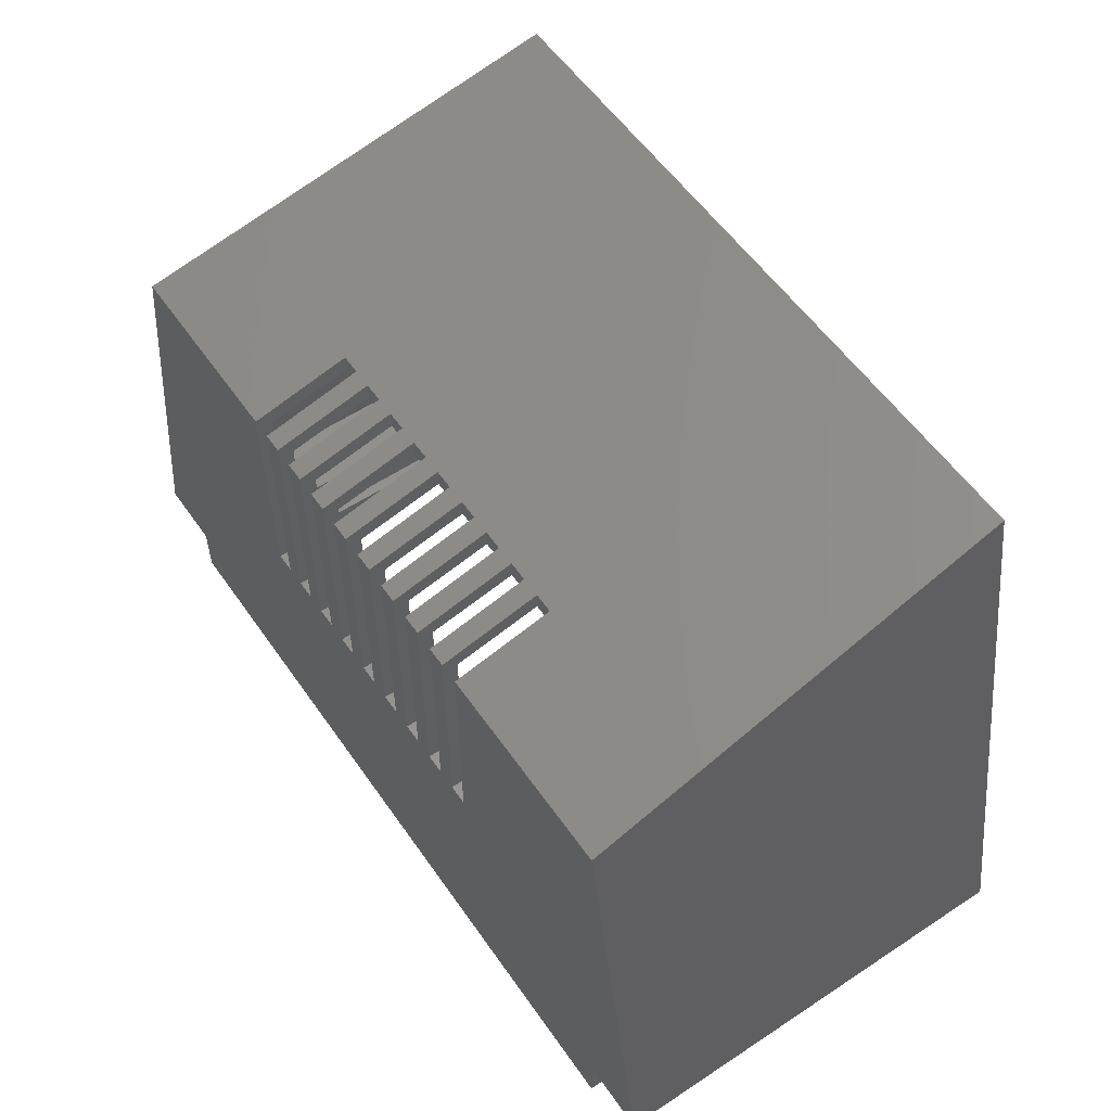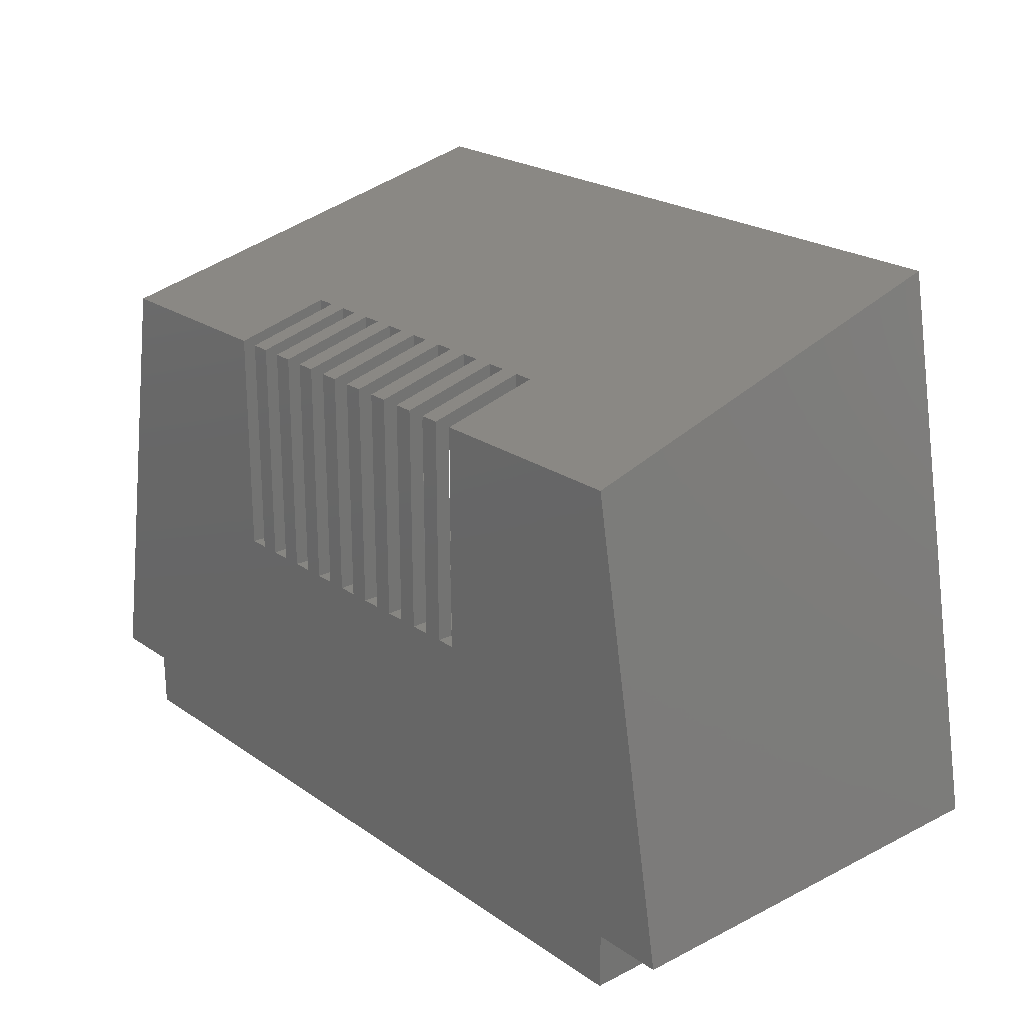
<metadata>
{"format":"stl","ext":"stl","renderer":"f3d","projection":"perspective","resolution":1024,"background":"white","views":[{"elev":56.7,"azim":-124.5,"up":"+Z"},{"elev":22.8,"azim":-130.7,"up":"+Z"}]}
</metadata>
<code>
# stl→obj: 397 verts, 830 faces
v -10.71 1 48.3
v -10.7 4.5 48.2
v -10.71 4.5 48.3
v -10.7 1 48.2
v -12.3 1 48.2
v -12.29 4.5 48.3
v -12.3 4.5 48.2
v -12.29 1 48.3
v -11.55 4.5 49
v -11.45 1 49
v -11.45 4.5 49
v -11.55 1 49
v -11.55 1 47.4
v -11.45 4.5 47.4
v -11.45 1 47.4
v -11.55 4.5 47.4
v -10.99 4.5 48.82
v -10.92 1 48.75
v -10.92 4.5 48.75
v -10.99 1 48.82
v -12.08 4.5 48.75
v -12.01 1 48.82
v -12.01 4.5 48.82
v -12.08 1 48.75
v -11.84 4.5 48.92
v -11.75 1 48.96
v -11.75 4.5 48.96
v -11.84 1 48.92
v -10.8 1 48.59
v -10.76 4.5 48.49
v -10.8 4.5 48.59
v -10.76 1 48.49
v -11.25 4.5 48.96
v -11.16 1 48.92
v -11.16 4.5 48.92
v -11.25 1 48.96
v -11.35 4.5 48.99
v -11.35 1 48.99
v -11.07 4.5 48.88
v -11.07 1 48.88
v -12.24 1 48.49
v -12.2 4.5 48.59
v -12.24 4.5 48.49
v -12.2 1 48.59
v -12.15 1 48.67
v -12.15 4.5 48.67
v -11.65 1 48.99
v -11.93 1 48.88
v -10.85 1 48.67
v -12.27 1 48.4
v -10.73 1 48.4
v -12.29 1 48.1
v -10.71 1 48.1
v -12.27 1 48
v -10.73 1 48
v -12.24 1 47.91
v -10.76 1 47.91
v -12.2 1 47.81
v -10.8 1 47.81
v -12.15 1 47.73
v -10.85 1 47.73
v -12.08 1 47.65
v -10.92 1 47.65
v -12.01 1 47.58
v -10.99 1 47.58
v -11.93 1 47.52
v -11.07 1 47.52
v -11.84 1 47.48
v -11.16 1 47.48
v -11.75 1 47.44
v -11.25 1 47.44
v -11.65 1 47.41
v -11.35 1 47.41
v -11.93 4.5 48.88
v -11.65 4.5 48.99
v -11.16 4.5 47.48
v -11.25 4.5 47.44
v -10.73 4.5 48.4
v -10.85 4.5 48.67
v -12.27 4.5 48.4
v -10.71 4.5 48.1
v -10.76 4.5 47.91
v -10.73 4.5 48
v -12.24 4.5 47.91
v -12.2 4.5 47.81
v -12.15 4.5 47.73
v -12.08 4.5 47.65
v -10.99 4.5 47.58
v -11.07 4.5 47.52
v -11.65 4.5 47.41
v -11.75 4.5 47.44
v -12.29 4.5 48.1
v -12.27 4.5 48
v -10.92 4.5 47.65
v -10.85 4.5 47.73
v -10.8 4.5 47.81
v -11.84 4.5 47.48
v -11.35 4.5 47.41
v -11.93 4.5 47.52
v -12.01 4.5 47.58
v 12.79 1 48.3
v 12.8 4.5 48.2
v 12.79 4.5 48.3
v 12.8 1 48.2
v 11.2 1 48.2
v 11.21 4.5 48.3
v 11.2 4.5 48.2
v 11.21 1 48.3
v 11.95 4.5 49
v 12.05 1 49
v 12.05 4.5 49
v 11.95 1 49
v 11.95 1 47.4
v 12.05 4.5 47.4
v 12.05 1 47.4
v 11.95 4.5 47.4
v 12.51 4.5 48.82
v 12.58 1 48.75
v 12.58 4.5 48.75
v 12.51 1 48.82
v 11.42 4.5 48.75
v 11.49 1 48.82
v 11.49 4.5 48.82
v 11.42 1 48.75
v 11.66 4.5 48.92
v 11.75 1 48.96
v 11.75 4.5 48.96
v 11.66 1 48.92
v 12.7 1 48.59
v 12.74 4.5 48.49
v 12.7 4.5 48.59
v 12.74 1 48.49
v 12.25 4.5 48.96
v 12.34 1 48.92
v 12.34 4.5 48.92
v 12.25 1 48.96
v 12.15 4.5 48.99
v 12.15 1 48.99
v 12.43 4.5 48.88
v 12.43 1 48.88
v 11.26 1 48.49
v 11.3 4.5 48.59
v 11.26 4.5 48.49
v 11.3 1 48.59
v 11.35 1 48.67
v 11.35 4.5 48.67
v 11.85 1 48.99
v 11.57 1 48.88
v 12.65 1 48.67
v 11.23 1 48.4
v 12.77 1 48.4
v 11.21 1 48.1
v 12.79 1 48.1
v 11.23 1 48
v 12.77 1 48
v 11.26 1 47.91
v 12.74 1 47.91
v 11.3 1 47.81
v 12.7 1 47.81
v 11.35 1 47.73
v 12.65 1 47.73
v 11.42 1 47.65
v 12.58 1 47.65
v 11.49 1 47.58
v 12.51 1 47.58
v 11.57 1 47.52
v 12.43 1 47.52
v 11.66 1 47.48
v 12.34 1 47.48
v 11.75 1 47.44
v 12.25 1 47.44
v 11.85 1 47.41
v 12.15 1 47.41
v 11.57 4.5 48.88
v 11.85 4.5 48.99
v 12.34 4.5 47.48
v 12.25 4.5 47.44
v 12.77 4.5 48.4
v 12.65 4.5 48.67
v 11.23 4.5 48.4
v 12.74 4.5 47.91
v 12.77 4.5 48
v 12.79 4.5 48.1
v 11.49 4.5 47.58
v 11.42 4.5 47.65
v 11.26 4.5 47.91
v 11.3 4.5 47.81
v 11.35 4.5 47.73
v 11.21 4.5 48.1
v 12.15 4.5 47.41
v 12.51 4.5 47.58
v 12.43 4.5 47.52
v 12.65 4.5 47.73
v 12.7 4.5 47.81
v 11.85 4.5 47.41
v 11.75 4.5 47.44
v 11.23 4.5 48
v 12.58 4.5 47.65
v 11.66 4.5 47.48
v 11.57 4.5 47.52
v -0.3 22.5 46.92
v -0.3 21.73 46.25
v -0.3 22.5 35.5
v -0.3 17.5 48.15
v -0.3 17.5 47.22
v -0.3 21.73 35.5
v 0.7 21.73 46.25
v 0.7 22.5 35.5
v 0.7 21.73 35.5
v 0.7 22.5 46.92
v 0.7 17.5 48.15
v 0.7 17.5 47.22
v 1.7 22.5 46.92
v 1.7 21.73 46.25
v 1.7 22.5 35.5
v 1.7 17.5 48.15
v 1.7 17.5 47.22
v 1.7 21.73 35.5
v 2.7 21.73 46.25
v 2.7 22.5 35.5
v 2.7 21.73 35.5
v 2.7 22.5 46.92
v 2.7 17.5 48.15
v 2.7 17.5 47.22
v -2.3 22.5 46.92
v -2.3 21.73 46.25
v -2.3 22.5 35.5
v -2.3 17.5 48.15
v -2.3 17.5 47.22
v -2.3 21.73 35.5
v -1.3 21.73 46.25
v -1.3 22.5 35.5
v -1.3 21.73 35.5
v -1.3 22.5 46.92
v -1.3 17.5 48.15
v -1.3 17.5 47.22
v 3.7 22.5 46.92
v 3.7 21.73 46.25
v 3.7 22.5 35.5
v 3.7 17.5 48.15
v 3.7 17.5 47.22
v 3.7 21.73 35.5
v 4.7 21.73 46.25
v 4.7 22.5 35.5
v 4.7 21.73 35.5
v 4.7 22.5 46.92
v 4.7 17.5 48.15
v 4.7 17.5 47.22
v -4.3 22.5 46.92
v -4.3 21.73 46.25
v -4.3 22.5 35.5
v -4.3 17.5 48.15
v -4.3 17.5 47.22
v -4.3 21.73 35.5
v -3.3 21.73 46.25
v -3.3 22.5 35.5
v -3.3 21.73 35.5
v -3.3 22.5 46.92
v -3.3 17.5 48.15
v -3.3 17.5 47.22
v 5.7 22.5 46.92
v 5.7 21.73 46.25
v 5.7 22.5 35.5
v 5.7 17.5 48.15
v 5.7 17.5 47.22
v 5.7 21.73 35.5
v 6.7 21.73 46.25
v 6.7 22.5 35.5
v 6.7 21.73 35.5
v 6.7 22.5 46.92
v 6.7 17.5 48.15
v 6.7 17.5 47.22
v -6.3 22.5 46.92
v -6.3 21.73 46.25
v -6.3 22.5 35.5
v -6.3 17.5 48.15
v -6.3 17.5 47.22
v -6.3 21.73 35.5
v -5.3 21.73 46.25
v -5.3 22.5 35.5
v -5.3 21.73 35.5
v -5.3 22.5 46.92
v -5.3 17.5 48.15
v -5.3 17.5 47.22
v 7.7 22.5 46.92
v 7.7 21.73 46.25
v 7.7 22.5 35.5
v 7.7 17.5 48.15
v 7.7 17.5 47.22
v 7.7 21.73 35.5
v 8.7 21.73 46.25
v 8.7 22.5 35.5
v 8.7 21.73 35.5
v 8.7 22.5 46.92
v 8.7 17.5 48.15
v 8.7 17.5 47.22
v -8.3 22.5 46.92
v -8.3 21.73 46.25
v -8.3 22.5 35.5
v -8.3 17.5 48.15
v -8.3 17.5 47.22
v -8.3 21.73 35.5
v -7.3 21.73 46.25
v -7.3 22.5 35.5
v -7.3 21.73 35.5
v -7.3 22.5 46.92
v -7.3 17.5 48.15
v -7.3 17.5 47.22
v -21.38 21.73 25.09
v -18.05 3 25.09
v -18.05 21.73 25.09
v -21.38 3 25.09
v 18.05 21.73 25.09
v 21.38 3 25.09
v 21.38 21.73 25.09
v 18.05 3 25.09
v -17.24 2.5 47.82
v -16.81 4.5 50.21
v -16.72 2.5 50.67
v -17.33 16.91 47.36
v -17.53 21.73 46.25
v -17.33 4.5 47.36
v -20.23 7.601 31.4
v -21.38 9.257 25.1
v -20.23 2.5 31.4
v -21.38 3 25.1
v 16.72 2.5 50.67
v 8.4 4.5 50.21
v 16.81 4.5 50.21
v 8.4 16.91 47.36
v -8.4 4.5 50.21
v -8.4 16.91 47.36
v 17.33 16.91 47.36
v 17.53 21.73 46.25
v 20.23 7.601 31.4
v 21.38 9.257 25.1
v 21.38 3 25.1
v 20.23 6.139 31.4
v 17.33 4.5 47.36
v 20.23 2.5 31.4
v -18.05 21.73 22.45
v 18.05 21.73 22.45
v 18.05 3 22.45
v -18.05 3 22.45
v 17.5 4.5 22.45
v 17.5 20.5 22.45
v -17.5 20.5 22.45
v -17.5 4.5 22.45
v 15.97 2.5 50.53
v 16.82 2.5 46.16
v 19.66 2.5 31.4
v -15.97 2.5 50.53
v -19.63 2.5 31.56
v -19.66 2.5 31.4
v 16.7 2.5 25.52
v -16.7 2.5 27.2
v 16.7 2.5 27.2
v -16.7 2.5 25.52
v 17.05 3 25.52
v -17.05 3 25.52
v -17.05 3 25.1
v 17.05 3 25.1
v -17.01 2.95 27.2
v -17.01 2.95 31.4
v -19.66 2.95 31.4
v -19.66 2.517 31.4
v 17.01 2.95 31.4
v 19.66 2.95 31.4
v 17.01 2.95 27.2
v -17.66 0.5 52.35
v -15.89 0.5 50.94
v 17.66 0.5 52.35
v -20.47 0.5 27.2
v -22.75 0.5 24.4
v 20.47 0.5 27.2
v 15.89 0.5 50.94
v 22.75 0.5 24.4
v 19.2 2.5 24.4
v 22.75 22.5 24.4
v -19.2 2.5 24.4
v -22.75 22.5 24.4
v -19.2 22.5 24.4
v 19.2 22.5 24.4
v -18.65 22.5 46.92
v 18.65 22.5 46.92
v -20.47 2.95 27.2
v 20.47 2.95 27.2
v 19.2 22.5 21.6
v -19.2 22.5 21.6
v 19.2 2.5 21.6
v -19.2 2.5 21.6
v 17.5 4.5 21.6
v -17.5 4.5 21.6
v -17.5 20.5 21.6
v 17.5 20.5 21.6
v -8.4 4.5 47.36
v 8.4 4.5 47.36
f 1 2 3
f 2 1 4
f 5 6 7
f 6 5 8
f 9 10 11
f 10 9 12
f 13 14 15
f 14 13 16
f 17 18 19
f 18 17 20
f 21 22 23
f 22 21 24
f 25 26 27
f 26 25 28
f 29 30 31
f 30 29 32
f 33 34 35
f 34 33 36
f 37 36 33
f 36 37 38
f 39 20 17
f 20 39 40
f 41 42 43
f 42 41 44
f 45 21 46
f 21 45 24
f 47 10 12
f 47 38 10
f 26 38 47
f 26 36 38
f 28 36 26
f 28 34 36
f 48 34 28
f 48 40 34
f 22 40 48
f 22 20 40
f 24 20 22
f 24 18 20
f 45 18 24
f 45 49 18
f 44 49 45
f 44 29 49
f 41 29 44
f 41 32 29
f 50 32 41
f 50 51 32
f 8 51 50
f 8 1 51
f 5 1 8
f 5 4 1
f 52 4 5
f 52 53 4
f 54 53 52
f 54 55 53
f 56 55 54
f 56 57 55
f 58 57 56
f 58 59 57
f 60 59 58
f 60 61 59
f 62 61 60
f 62 63 61
f 64 63 62
f 64 65 63
f 66 65 64
f 66 67 65
f 68 67 66
f 68 69 67
f 70 69 68
f 70 71 69
f 72 71 70
f 72 73 71
f 13 73 72
f 73 13 15
f 74 28 25
f 28 74 48
f 27 47 75
f 47 27 26
f 71 76 69
f 76 71 77
f 32 78 30
f 78 32 51
f 51 3 78
f 3 51 1
f 18 79 19
f 79 18 49
f 49 31 79
f 31 49 29
f 11 38 37
f 38 11 10
f 35 40 39
f 40 35 34
f 44 46 42
f 46 44 45
f 50 43 80
f 43 50 41
f 8 80 6
f 80 8 50
f 23 48 74
f 48 23 22
f 75 12 9
f 12 75 47
f 4 81 2
f 81 4 53
f 55 82 83
f 82 55 57
f 53 83 81
f 83 53 55
f 58 84 85
f 84 58 56
f 62 86 87
f 86 62 60
f 67 88 65
f 88 67 89
f 70 90 72
f 90 70 91
f 54 92 93
f 92 54 52
f 52 7 92
f 7 52 5
f 56 93 84
f 93 56 54
f 61 94 95
f 94 61 63
f 69 89 67
f 89 69 76
f 57 96 82
f 96 57 59
f 59 95 96
f 95 59 61
f 72 16 13
f 16 72 90
f 68 91 70
f 91 68 97
f 60 85 86
f 85 60 58
f 65 94 63
f 94 65 88
f 73 77 71
f 77 73 98
f 15 98 73
f 98 15 14
f 66 97 68
f 97 66 99
f 64 99 66
f 99 64 100
f 62 100 64
f 100 62 87
f 101 102 103
f 102 101 104
f 105 106 107
f 106 105 108
f 109 110 111
f 110 109 112
f 113 114 115
f 114 113 116
f 117 118 119
f 118 117 120
f 121 122 123
f 122 121 124
f 125 126 127
f 126 125 128
f 129 130 131
f 130 129 132
f 133 134 135
f 134 133 136
f 137 136 133
f 136 137 138
f 139 120 117
f 120 139 140
f 141 142 143
f 142 141 144
f 145 121 146
f 121 145 124
f 147 110 112
f 147 138 110
f 126 138 147
f 126 136 138
f 128 136 126
f 128 134 136
f 148 134 128
f 148 140 134
f 122 140 148
f 122 120 140
f 124 120 122
f 124 118 120
f 145 118 124
f 145 149 118
f 144 149 145
f 144 129 149
f 141 129 144
f 141 132 129
f 150 132 141
f 150 151 132
f 108 151 150
f 108 101 151
f 105 101 108
f 105 104 101
f 152 104 105
f 152 153 104
f 154 153 152
f 154 155 153
f 156 155 154
f 156 157 155
f 158 157 156
f 158 159 157
f 160 159 158
f 160 161 159
f 162 161 160
f 162 163 161
f 164 163 162
f 164 165 163
f 166 165 164
f 166 167 165
f 168 167 166
f 168 169 167
f 170 169 168
f 170 171 169
f 172 171 170
f 172 173 171
f 113 173 172
f 173 113 115
f 174 128 125
f 128 174 148
f 127 147 175
f 147 127 126
f 171 176 169
f 176 171 177
f 132 178 130
f 178 132 151
f 151 103 178
f 103 151 101
f 118 179 119
f 179 118 149
f 149 131 179
f 131 149 129
f 111 138 137
f 138 111 110
f 135 140 139
f 140 135 134
f 144 146 142
f 146 144 145
f 150 143 180
f 143 150 141
f 108 180 106
f 180 108 150
f 123 148 174
f 148 123 122
f 175 112 109
f 112 175 147
f 155 181 182
f 181 155 157
f 153 182 183
f 182 153 155
f 162 184 164
f 184 162 185
f 158 186 187
f 186 158 156
f 162 188 185
f 188 162 160
f 152 107 189
f 107 152 105
f 115 190 173
f 190 115 114
f 167 191 165
f 191 167 192
f 159 193 194
f 193 159 161
f 104 183 102
f 183 104 153
f 170 195 172
f 195 170 196
f 154 189 197
f 189 154 152
f 156 197 186
f 197 156 154
f 161 198 193
f 198 161 163
f 169 192 167
f 192 169 176
f 157 194 181
f 194 157 159
f 172 116 113
f 116 172 195
f 168 196 170
f 196 168 199
f 160 187 188
f 187 160 158
f 165 198 163
f 198 165 191
f 173 177 171
f 177 173 190
f 166 199 168
f 199 166 200
f 164 200 166
f 200 164 184
f 201 202 203
f 204 202 201
f 202 204 205
f 203 202 206
f 207 208 209
f 208 207 210
f 211 207 212
f 207 211 210
f 203 209 208
f 209 203 206
f 212 204 211
f 204 212 205
f 213 214 215
f 216 214 213
f 214 216 217
f 215 214 218
f 219 220 221
f 220 219 222
f 223 219 224
f 219 223 222
f 215 221 220
f 221 215 218
f 224 216 223
f 216 224 217
f 225 226 227
f 228 226 225
f 226 228 229
f 227 226 230
f 231 232 233
f 232 231 234
f 235 231 236
f 231 235 234
f 227 233 232
f 233 227 230
f 236 228 235
f 228 236 229
f 237 238 239
f 240 238 237
f 238 240 241
f 239 238 242
f 243 244 245
f 244 243 246
f 247 243 248
f 243 247 246
f 239 245 244
f 245 239 242
f 248 240 247
f 240 248 241
f 249 250 251
f 252 250 249
f 250 252 253
f 251 250 254
f 255 256 257
f 256 255 258
f 259 255 260
f 255 259 258
f 251 257 256
f 257 251 254
f 260 252 259
f 252 260 253
f 261 262 263
f 264 262 261
f 262 264 265
f 263 262 266
f 267 268 269
f 268 267 270
f 271 267 272
f 267 271 270
f 263 269 268
f 269 263 266
f 272 264 271
f 264 272 265
f 273 274 275
f 276 274 273
f 274 276 277
f 275 274 278
f 279 280 281
f 280 279 282
f 283 279 284
f 279 283 282
f 275 281 280
f 281 275 278
f 284 276 283
f 276 284 277
f 285 286 287
f 288 286 285
f 286 288 289
f 287 286 290
f 291 292 293
f 292 291 294
f 295 291 296
f 291 295 294
f 287 293 292
f 293 287 290
f 296 288 295
f 288 296 289
f 297 298 299
f 300 298 297
f 298 300 301
f 299 298 302
f 303 304 305
f 304 303 306
f 307 303 308
f 303 307 306
f 299 305 304
f 305 299 302
f 308 300 307
f 300 308 301
f 309 310 311
f 310 309 312
f 313 314 315
f 314 313 316
f 317 318 319
f 320 309 321
f 322 309 320
f 322 317 309
f 318 317 322
f 309 323 324
f 317 323 309
f 323 317 325
f 312 324 326
f 324 312 309
f 327 328 329
f 265 330 328
f 289 272 286
f 330 272 289
f 330 265 272
f 265 248 262
f 328 248 265
f 328 241 248
f 241 224 238
f 328 224 241
f 328 217 224
f 217 212 214
f 328 212 217
f 328 205 212
f 205 236 202
f 331 205 328
f 205 331 236
f 229 260 226
f 236 331 229
f 229 331 260
f 253 284 250
f 260 331 253
f 253 331 284
f 277 308 274
f 332 284 331
f 284 332 277
f 308 332 301
f 277 332 308
f 327 331 328
f 319 331 327
f 331 319 318
f 330 296 333
f 296 330 289
f 296 334 333
f 334 296 291
f 286 272 267
f 262 248 243
f 238 224 219
f 214 212 207
f 202 236 231
f 226 260 255
f 250 284 279
f 274 308 303
f 320 301 332
f 321 301 320
f 301 321 298
f 335 315 336
f 314 336 315
f 336 314 337
f 315 335 334
f 334 335 338
f 338 333 334
f 338 339 333
f 340 339 338
f 327 339 340
f 339 327 329
f 321 302 298
f 311 305 302
f 305 311 278
f 341 278 311
f 281 341 254
f 254 341 257
f 257 341 230
f 230 341 233
f 233 341 206
f 342 206 341
f 206 342 209
f 209 342 218
f 218 342 221
f 221 342 242
f 242 342 245
f 245 342 266
f 266 342 269
f 321 311 302
f 311 321 309
f 305 274 303
f 274 305 278
f 281 250 279
f 250 281 254
f 257 226 255
f 226 257 230
f 233 202 231
f 202 233 206
f 209 214 207
f 214 209 218
f 221 238 219
f 238 221 242
f 245 262 243
f 262 245 266
f 269 286 267
f 286 269 290
f 293 334 291
f 278 341 281
f 313 269 342
f 313 334 293
f 334 313 315
f 269 313 290
f 290 313 293
f 343 313 342
f 313 343 316
f 310 341 311
f 341 310 344
f 345 342 346
f 342 347 346
f 347 341 348
f 341 347 342
f 342 345 343
f 348 343 345
f 348 344 343
f 344 348 341
f 327 349 319
f 327 350 349
f 340 350 327
f 350 340 351
f 352 319 349
f 352 317 319
f 353 317 352
f 325 353 354
f 353 325 317
f 355 356 357
f 356 355 358
f 359 358 355
f 358 359 360
f 344 361 343
f 361 344 310
f 316 362 337
f 343 362 316
f 316 337 314
f 362 343 361
f 361 310 326
f 326 310 312
f 362 360 359
f 360 362 361
f 363 323 364
f 323 363 360
f 358 363 356
f 363 358 360
f 360 324 323
f 324 360 361
f 323 365 364
f 325 365 323
f 365 325 366
f 366 325 354
f 361 326 324
f 367 338 335
f 338 367 368
f 368 340 338
f 340 368 351
f 355 369 359
f 369 355 357
f 359 336 362
f 369 336 359
f 336 369 335
f 335 369 367
f 337 362 336
f 370 371 372
f 370 373 371
f 373 374 375
f 374 373 370
f 376 372 371
f 375 372 376
f 375 377 372
f 377 375 374
f 377 378 379
f 377 380 378
f 374 380 377
f 381 380 374
f 380 381 382
f 379 378 383
f 370 384 381
f 370 381 374
f 273 306 276
f 249 282 252
f 225 258 228
f 201 234 204
f 213 210 216
f 237 222 240
f 261 246 264
f 285 270 288
f 295 385 294
f 385 295 372
f 288 372 295
f 271 288 270
f 271 372 288
f 264 372 271
f 247 264 246
f 247 372 264
f 240 372 247
f 223 240 222
f 223 372 240
f 216 372 223
f 211 216 210
f 211 372 216
f 204 372 211
f 235 204 234
f 370 204 235
f 370 235 228
f 259 228 258
f 370 228 259
f 370 259 252
f 283 252 282
f 370 252 283
f 370 283 276
f 307 276 306
f 370 276 307
f 370 307 300
f 204 370 372
f 384 300 297
f 300 384 370
f 377 379 385
f 377 385 372
f 373 353 371
f 354 386 366
f 354 373 386
f 353 373 354
f 352 371 353
f 365 366 386
f 369 375 387
f 357 375 369
f 356 375 357
f 373 363 386
f 356 373 375
f 363 373 356
f 376 350 375
f 350 376 349
f 387 351 368
f 351 375 350
f 375 351 387
f 371 349 376
f 349 371 352
f 385 292 294
f 383 287 292
f 287 383 268
f 388 268 383
f 263 388 244
f 244 388 239
f 239 388 220
f 220 388 215
f 215 388 208
f 208 388 203
f 389 203 388
f 203 389 232
f 232 389 227
f 227 389 256
f 256 389 251
f 251 389 280
f 280 389 275
f 385 383 292
f 383 385 379
f 287 270 285
f 270 287 268
f 263 246 261
f 246 263 244
f 239 222 237
f 222 239 220
f 215 210 213
f 210 215 208
f 203 234 201
f 234 203 232
f 227 258 225
f 258 227 256
f 251 282 249
f 282 251 280
f 275 306 273
f 306 275 304
f 299 384 297
f 268 388 263
f 275 389 304
f 382 384 299
f 384 382 381
f 382 304 389
f 304 382 299
f 378 388 383
f 388 378 390
f 391 378 380
f 378 391 390
f 391 382 389
f 382 391 380
f 363 365 386
f 365 363 364
f 369 368 367
f 368 369 387
f 390 392 388
f 390 393 392
f 393 391 394
f 391 393 390
f 395 388 392
f 394 388 395
f 394 389 388
f 389 394 391
f 396 320 332
f 320 396 322
f 397 333 339
f 333 397 330
f 318 9 331
f 318 75 9
f 318 27 75
f 318 25 27
f 318 74 25
f 318 23 74
f 318 21 23
f 318 46 21
f 318 42 46
f 318 43 42
f 318 80 43
f 318 6 80
f 318 7 6
f 322 7 318
f 7 322 92
f 92 322 93
f 93 322 84
f 84 322 85
f 85 322 86
f 86 322 87
f 87 322 100
f 16 322 14
f 90 322 16
f 91 322 90
f 97 322 91
f 99 322 97
f 100 322 99
f 11 331 9
f 37 331 11
f 33 331 37
f 35 331 33
f 39 331 35
f 17 331 39
f 19 331 17
f 79 331 19
f 31 331 79
f 30 331 31
f 78 331 30
f 396 78 3
f 396 3 2
f 396 2 81
f 396 81 83
f 396 83 82
f 396 82 96
f 396 96 95
f 396 95 94
f 78 396 331
f 88 396 94
f 89 396 88
f 76 396 89
f 77 396 76
f 98 396 77
f 14 396 98
f 396 14 322
f 111 328 109
f 328 175 109
f 328 127 175
f 328 125 127
f 328 174 125
f 328 123 174
f 328 121 123
f 328 146 121
f 328 142 146
f 328 143 142
f 328 180 143
f 397 180 328
f 180 397 106
f 106 397 107
f 107 397 189
f 189 397 197
f 197 397 186
f 186 397 187
f 187 397 188
f 188 397 185
f 116 397 114
f 195 397 116
f 196 397 195
f 199 397 196
f 200 397 199
f 184 397 200
f 185 397 184
f 328 111 329
f 137 329 111
f 133 329 137
f 135 329 133
f 139 329 135
f 117 329 139
f 119 329 117
f 179 329 119
f 131 329 179
f 130 329 131
f 178 329 130
f 103 329 178
f 339 103 102
f 339 102 183
f 339 183 182
f 339 182 181
f 339 181 194
f 339 194 193
f 339 193 198
f 339 198 191
f 339 191 192
f 103 339 329
f 176 339 192
f 177 339 176
f 190 339 177
f 114 339 190
f 339 114 397
f 332 331 396
f 328 330 397
f 348 394 347
f 394 348 393
f 392 346 395
f 346 392 345
f 394 346 347
f 346 394 395
f 392 348 345
f 348 392 393

</code>
